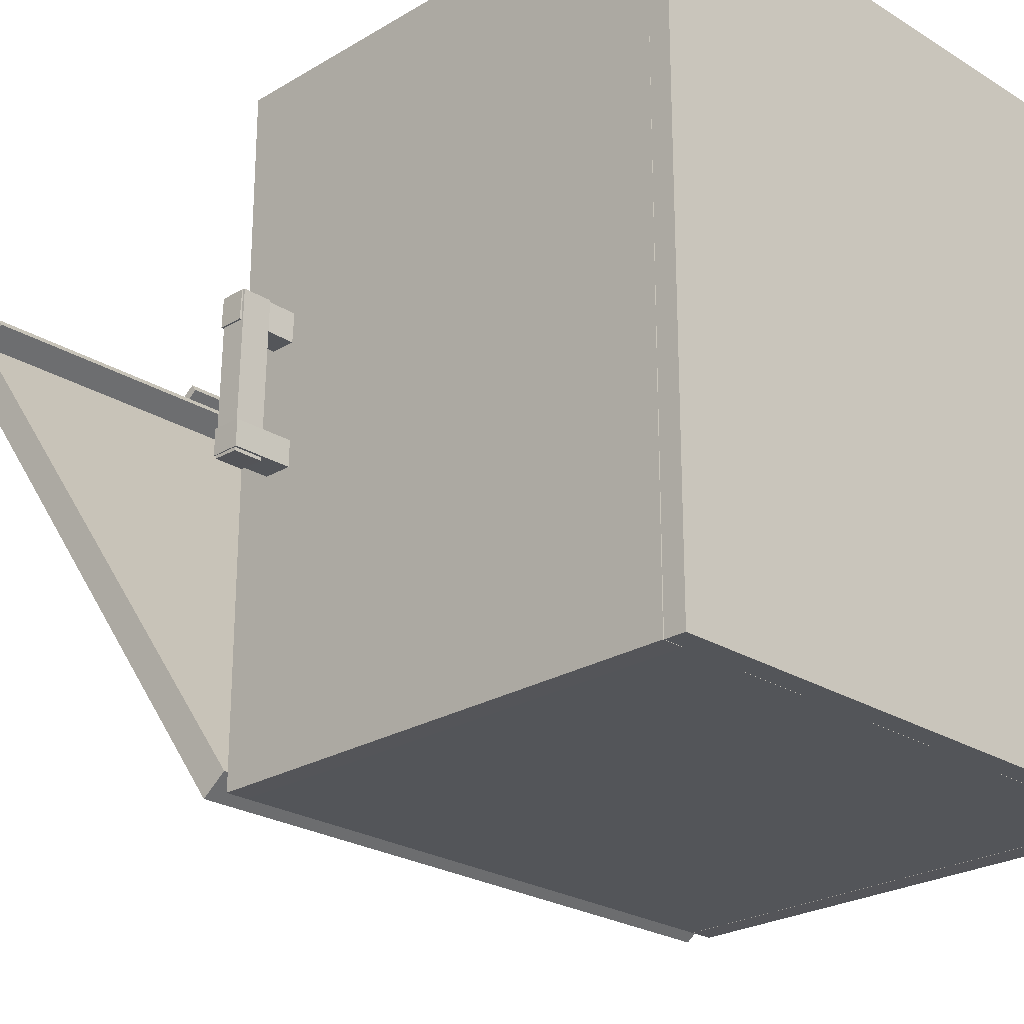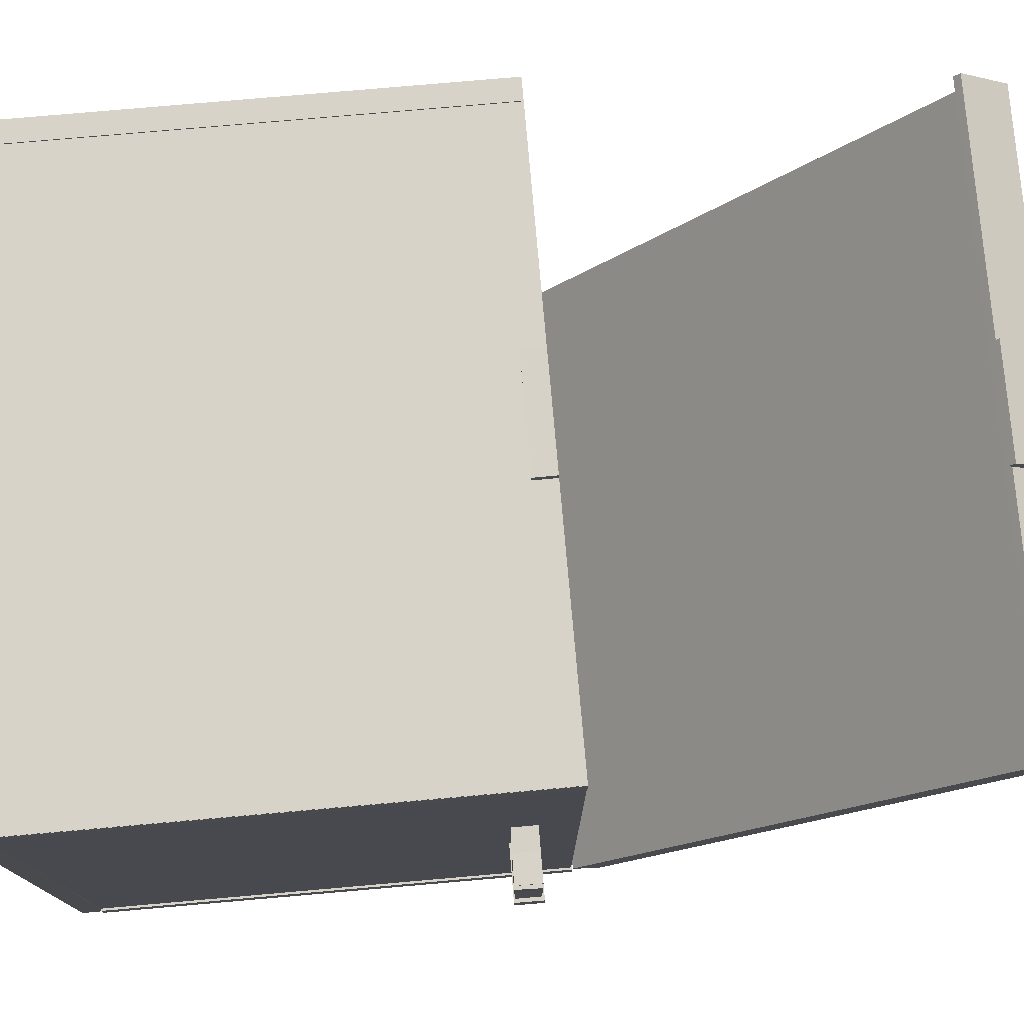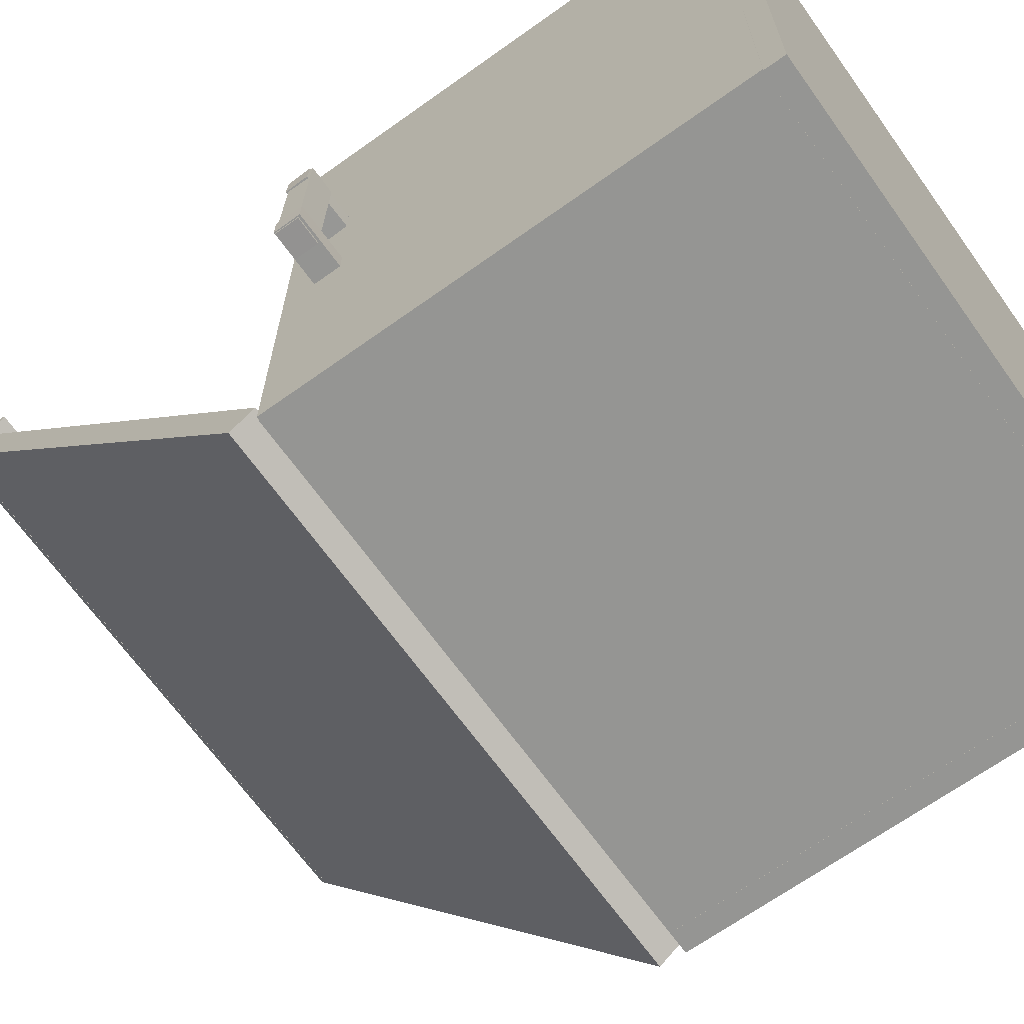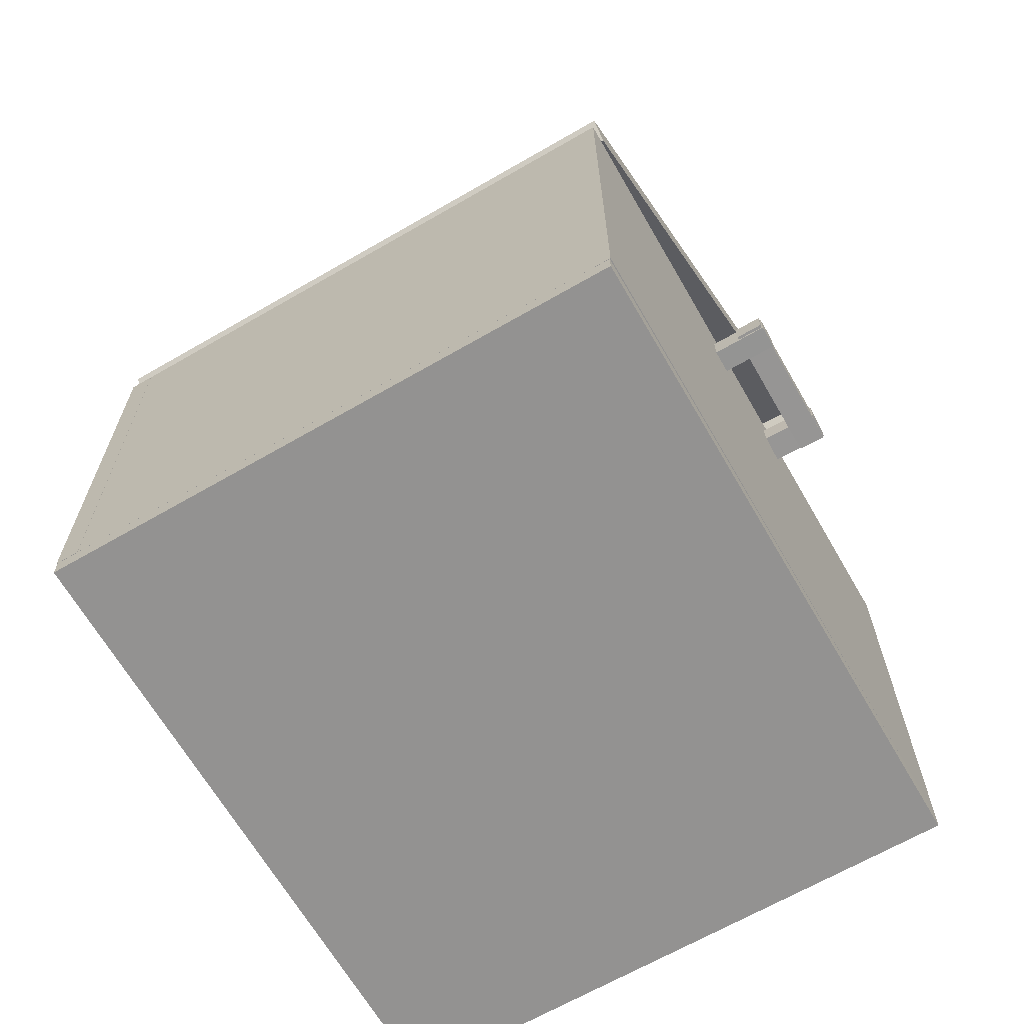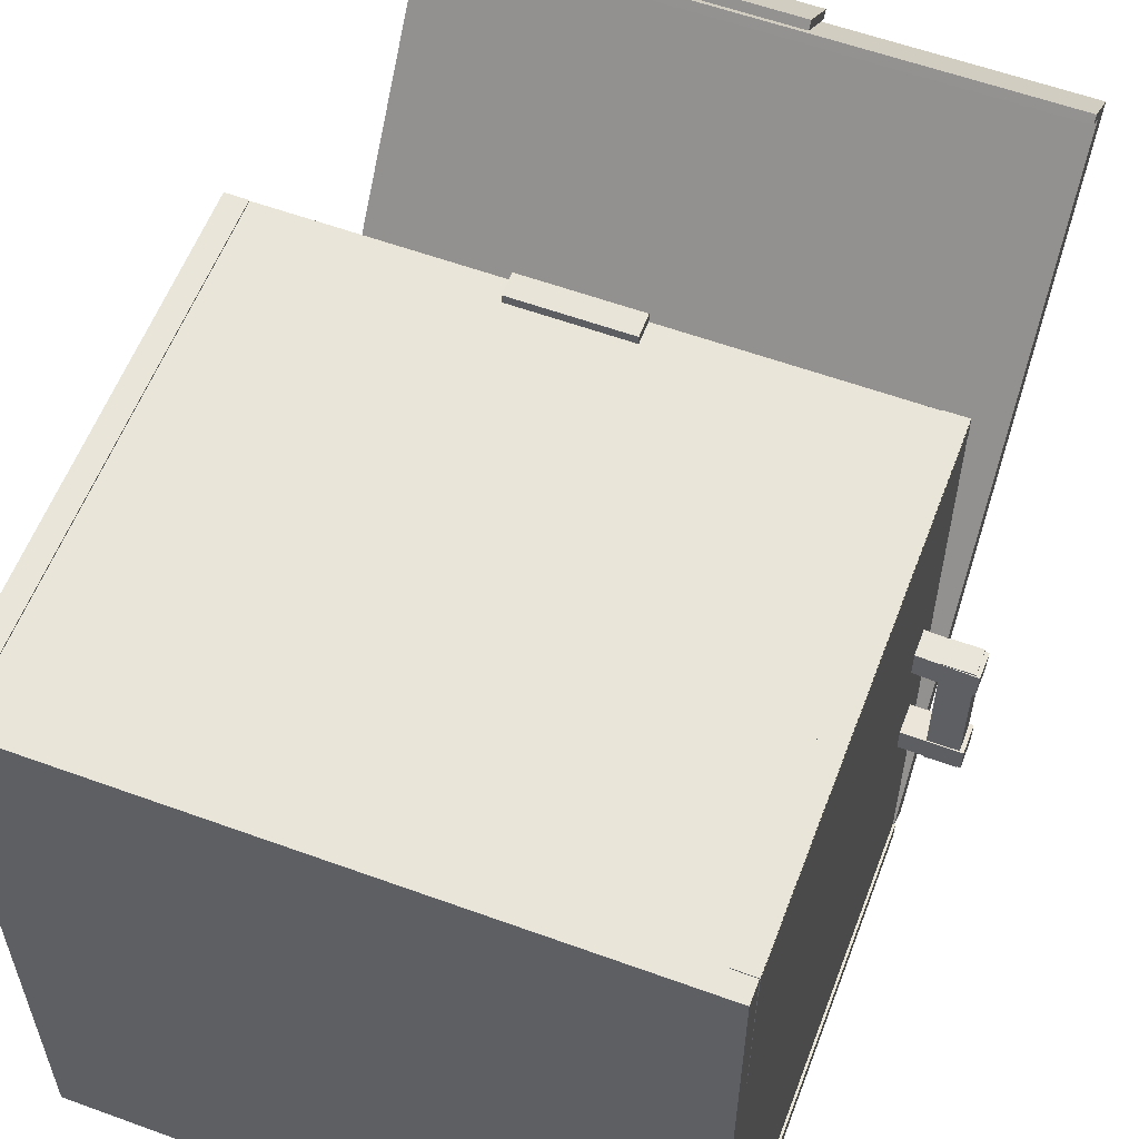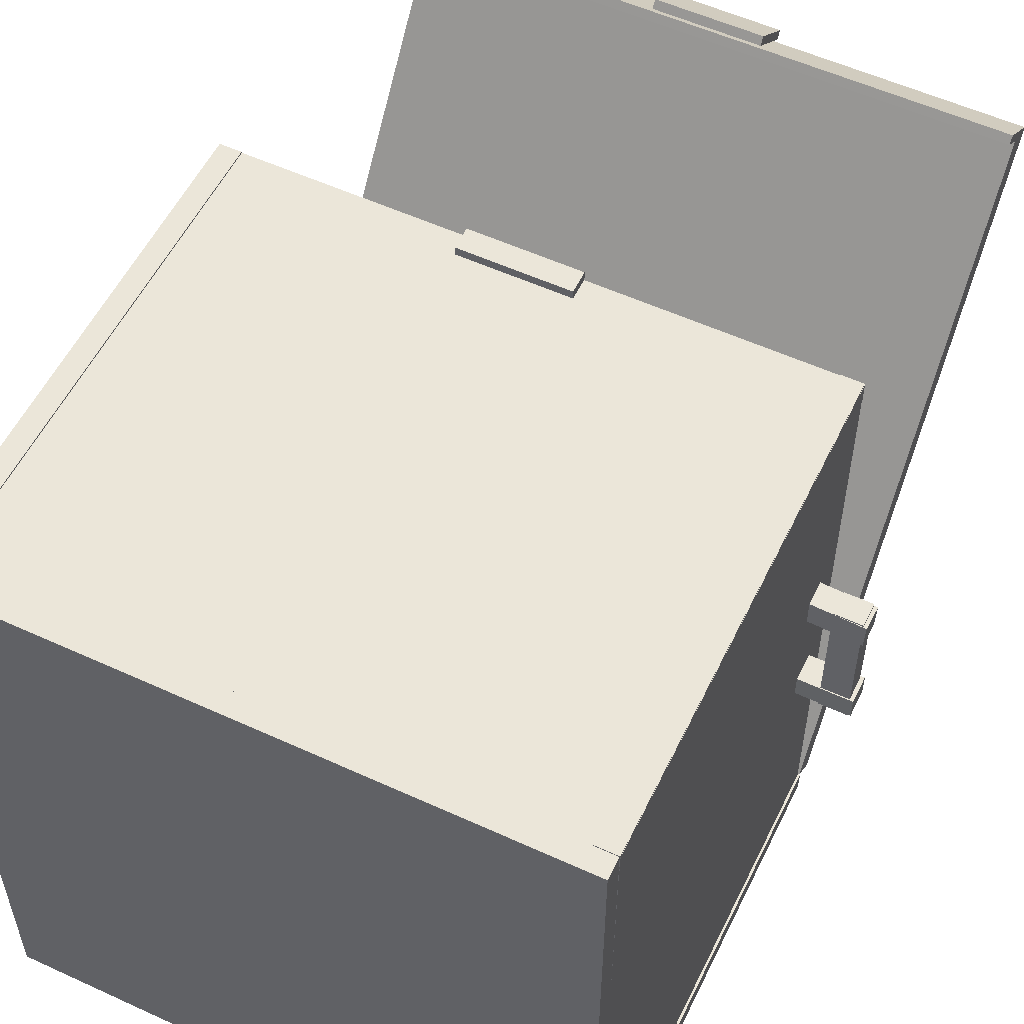
<metadata>
{"format":"obj","ext":"obj","renderer":"f3d","projection":"perspective","resolution":1024,"background":"white","views":[{"elev":-24.5,"azim":-45.4,"up":"+Z"},{"elev":77.0,"azim":85.0,"up":"+Z"},{"elev":-67.3,"azim":-54.4,"up":"+Z"},{"elev":-66.4,"azim":-149.9,"up":"+Y"},{"elev":58.0,"azim":20.7,"up":"+Z"},{"elev":55.3,"azim":25.8,"up":"+Z"}]}
</metadata>
<code>
o Box
v 3.483 9.277 -2.339
v 3.483 9.277 -2.615
v 3.483 3.162 -2.339
v 3.483 3.162 -2.615
v -4.174 9.277 -2.615
v -4.174 9.277 -2.339
v -4.174 3.162 -2.615
v -4.174 3.162 -2.339
v -4.174 9.277 -2.615
v 3.483 9.277 -2.615
v -4.174 9.277 -2.339
v 3.483 9.277 -2.339
v -4.174 3.162 -2.339
v 3.483 3.162 -2.339
v -4.174 3.162 -2.615
v 3.483 3.162 -2.615
v -4.174 9.277 -2.339
v 3.483 9.277 -2.339
v -4.174 3.162 -2.339
v 3.483 3.162 -2.339
v 3.483 9.277 -2.615
v -4.174 9.277 -2.615
v 3.483 3.162 -2.615
v -4.174 3.162 -2.615
f 1 3 2
f 3 4 2
f 5 7 6
f 7 8 6
f 9 11 10
f 11 12 10
f 13 15 14
f 15 16 14
f 17 19 18
f 19 20 18
f 21 23 22
f 23 24 22
o Box.001
v 3.469 9.27 5.897
v 3.469 9.27 5.622
v 3.469 3.155 5.897
v 3.469 3.155 5.622
v -4.188 9.27 5.622
v -4.188 9.27 5.897
v -4.188 3.155 5.622
v -4.188 3.155 5.897
v -4.188 9.27 5.622
v 3.469 9.27 5.622
v -4.188 9.27 5.897
v 3.469 9.27 5.897
v -4.188 3.155 5.897
v 3.469 3.155 5.897
v -4.188 3.155 5.622
v 3.469 3.155 5.622
v -4.188 9.27 5.897
v 3.469 9.27 5.897
v -4.188 3.155 5.897
v 3.469 3.155 5.897
v 3.469 9.27 5.622
v -4.188 9.27 5.622
v 3.469 3.155 5.622
v -4.188 3.155 5.622
f 25 27 26
f 27 28 26
f 29 31 30
f 31 32 30
f 33 35 34
f 35 36 34
f 37 39 38
f 39 40 38
f 41 43 42
f 43 44 42
f 45 47 46
f 47 48 46
o Box.002
v 3.462 2.883 5.9
v 3.462 3.159 5.9
v 3.462 2.885 -2.614
v 3.462 3.161 -2.614
v -4.195 3.159 5.9
v -4.195 2.883 5.9
v -4.195 3.161 -2.614
v -4.195 2.885 -2.614
v -4.195 3.159 5.9
v 3.462 3.159 5.9
v -4.195 2.883 5.9
v 3.462 2.883 5.9
v -4.195 2.885 -2.614
v 3.462 2.885 -2.614
v -4.195 3.161 -2.614
v 3.462 3.161 -2.614
v -4.195 2.883 5.9
v 3.462 2.883 5.9
v -4.195 2.885 -2.614
v 3.462 2.885 -2.614
v 3.462 3.159 5.9
v -4.195 3.159 5.9
v 3.462 3.161 -2.614
v -4.195 3.161 -2.614
f 49 51 50
f 51 52 50
f 53 55 54
f 55 56 54
f 57 59 58
f 59 60 58
f 61 63 62
f 63 64 62
f 65 67 66
f 67 68 66
f 69 71 70
f 71 72 70
o Box.003
v 3.453 9.266 -2.618
v 3.178 9.266 -2.617
v 3.453 3.151 -2.618
v 3.178 3.151 -2.617
v 3.191 9.266 5.915
v 3.467 9.266 5.915
v 3.191 3.151 5.915
v 3.467 3.151 5.915
v 3.191 9.266 5.915
v 3.178 9.266 -2.617
v 3.467 9.266 5.915
v 3.453 9.266 -2.618
v 3.467 3.151 5.915
v 3.453 3.151 -2.618
v 3.191 3.151 5.915
v 3.178 3.151 -2.617
v 3.467 9.266 5.915
v 3.453 9.266 -2.618
v 3.467 3.151 5.915
v 3.453 3.151 -2.618
v 3.178 9.266 -2.617
v 3.191 9.266 5.915
v 3.178 3.151 -2.617
v 3.191 3.151 5.915
f 73 75 74
f 75 76 74
f 77 79 78
f 79 80 78
f 81 83 82
f 83 84 82
f 85 87 86
f 87 88 86
f 89 91 90
f 91 92 90
f 93 95 94
f 95 96 94
o Box.004
v -3.932 9.266 -2.618
v -4.207 9.266 -2.617
v -3.932 3.151 -2.618
v -4.207 3.151 -2.617
v -4.194 9.266 5.915
v -3.918 9.266 5.915
v -4.194 3.151 5.915
v -3.918 3.151 5.915
v -4.194 9.266 5.915
v -4.207 9.266 -2.617
v -3.918 9.266 5.915
v -3.932 9.266 -2.618
v -3.918 3.151 5.915
v -3.932 3.151 -2.618
v -4.194 3.151 5.915
v -4.207 3.151 -2.617
v -3.918 9.266 5.915
v -3.932 9.266 -2.618
v -3.918 3.151 5.915
v -3.932 3.151 -2.618
v -4.207 9.266 -2.617
v -4.194 9.266 5.915
v -4.207 3.151 -2.617
v -4.194 3.151 5.915
f 97 99 98
f 99 100 98
f 101 103 102
f 103 104 102
f 105 107 106
f 107 108 106
f 109 111 110
f 111 112 110
f 113 115 114
f 115 116 114
f 117 119 118
f 119 120 118
o Cube
v -4.235 14.72 4.305
v -4.235 14.4 4.54
v -4.235 9.608 -2.611
v -4.235 9.291 -2.377
v 3.467 14.72 4.305
v 3.467 14.4 4.54
v 3.467 9.608 -2.611
v 3.467 9.291 -2.377
f 121 123 124 122
f 123 127 128 124
f 127 125 126 128
f 125 121 122 126
f 123 121 125 127
f 128 126 122 124
o Cube.001
v 3.749 8.475 2.793
v 3.749 8.794 2.793
v 3.749 8.475 0.853
v 3.749 8.794 0.853
v 4.114 8.475 2.793
v 4.114 8.794 2.793
v 4.114 8.475 0.853
v 4.114 8.794 0.853
f 129 130 132 131
f 131 132 136 135
f 135 136 134 133
f 133 134 130 129
f 131 135 133 129
f 136 132 130 134
o Cube.002
v -4.207 8.463 0.8883
v -4.206 8.46 1.207
v -4.949 8.467 0.889
v -4.948 8.464 1.208
v -4.205 8.826 0.8918
v -4.205 8.823 1.211
v -4.947 8.83 0.8925
v -4.946 8.827 1.211
f 137 138 140 139
f 139 140 144 143
f 143 144 142 141
f 141 142 138 137
f 139 143 141 137
f 144 140 138 142
o Cube.003
v -4.933 8.452 2.789
v -4.933 8.771 2.796
v -4.933 8.498 0.8495
v -4.933 8.816 0.857
v -4.568 8.452 2.789
v -4.568 8.771 2.796
v -4.568 8.498 0.8495
v -4.568 8.816 0.857
f 145 146 148 147
f 147 148 152 151
f 151 152 150 149
f 149 150 146 145
f 147 151 149 145
f 152 148 146 150
o Cube.004
v -4.207 8.787 2.408
v -4.215 8.468 2.404
v -4.949 8.805 2.431
v -4.957 8.487 2.427
v -4.196 8.782 2.771
v -4.204 8.463 2.767
v -4.938 8.8 2.794
v -4.946 8.482 2.79
f 153 154 156 155
f 155 156 160 159
f 159 160 158 157
f 157 158 154 153
f 155 159 157 153
f 160 156 154 158
o Cube.005
v 4.154 8.787 2.408
v 4.146 8.468 2.404
v 3.412 8.805 2.431
v 3.404 8.487 2.427
v 4.165 8.782 2.771
v 4.157 8.463 2.767
v 3.423 8.8 2.794
v 3.415 8.482 2.79
f 161 162 164 163
f 163 164 168 167
f 167 168 166 165
f 165 166 162 161
f 163 167 165 161
f 168 164 162 166
o Cube.006
v 4.161 8.463 0.8883
v 4.162 8.46 1.207
v 3.419 8.467 0.889
v 3.42 8.464 1.208
v 4.163 8.826 0.8918
v 4.163 8.823 1.211
v 3.421 8.83 0.8925
v 3.421 8.827 1.211
f 169 170 172 171
f 171 172 176 175
f 175 176 174 173
f 173 174 170 169
f 171 175 173 169
f 176 172 170 174
o Cube.007
v -4.235 14.18 4.85
v -4.235 14.11 4.755
v -4.235 14.79 4.396
v -4.235 14.72 4.302
v 3.467 14.18 4.85
v 3.467 14.11 4.755
v 3.467 14.79 4.396
v 3.467 14.72 4.302
f 177 179 180 178
f 179 183 184 180
f 183 181 182 184
f 181 177 178 182
f 179 177 181 183
f 184 182 178 180
o Cube.008
v 0.3155 14.18 5.066
v 0.3155 14.11 4.971
v 0.3155 14.79 4.612
v 0.3155 14.72 4.518
v -1.083 14.18 5.066
v -1.083 14.11 4.971
v -1.083 14.79 4.612
v -1.083 14.72 4.518
f 185 186 188 187
f 187 188 192 191
f 191 192 190 189
f 189 190 186 185
f 187 191 189 185
f 192 188 186 190
o Cube.009
v 0.2535 8.978 6.027
v 0.2535 8.981 5.908
v 0.2535 9.265 6.034
v 0.2535 9.268 5.916
v -1.145 8.978 6.027
v -1.145 8.981 5.908
v -1.145 9.265 6.034
v -1.145 9.268 5.916
f 193 194 196 195
f 195 196 200 199
f 199 200 198 197
f 197 198 194 193
f 195 199 197 193
f 200 196 194 198

</code>
